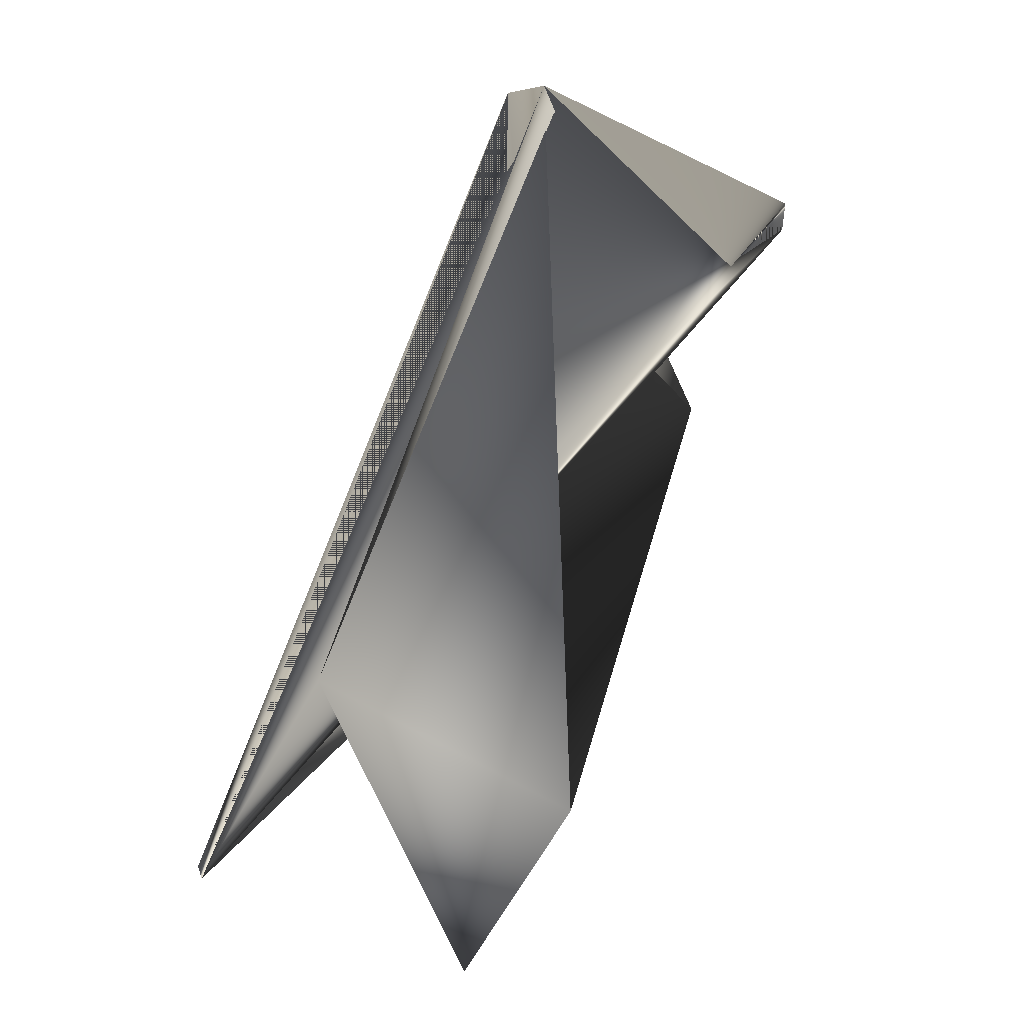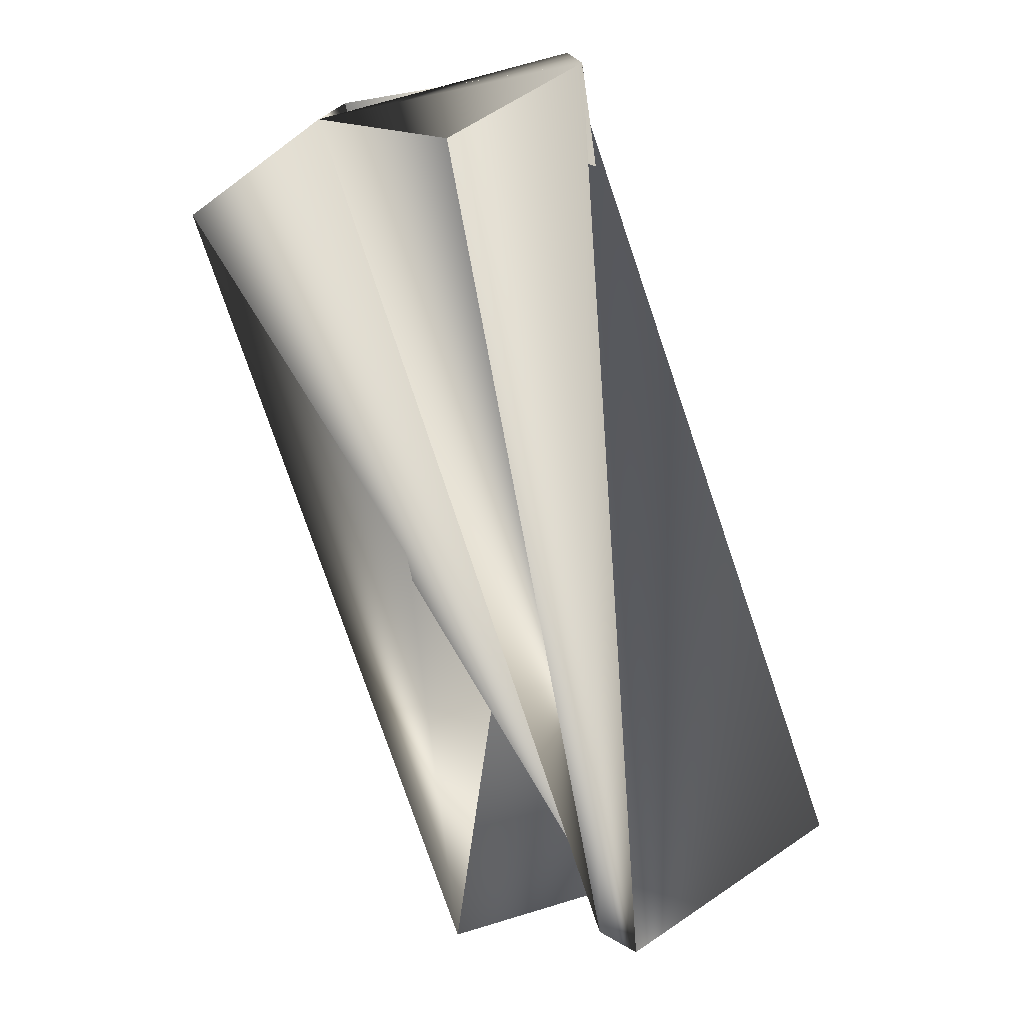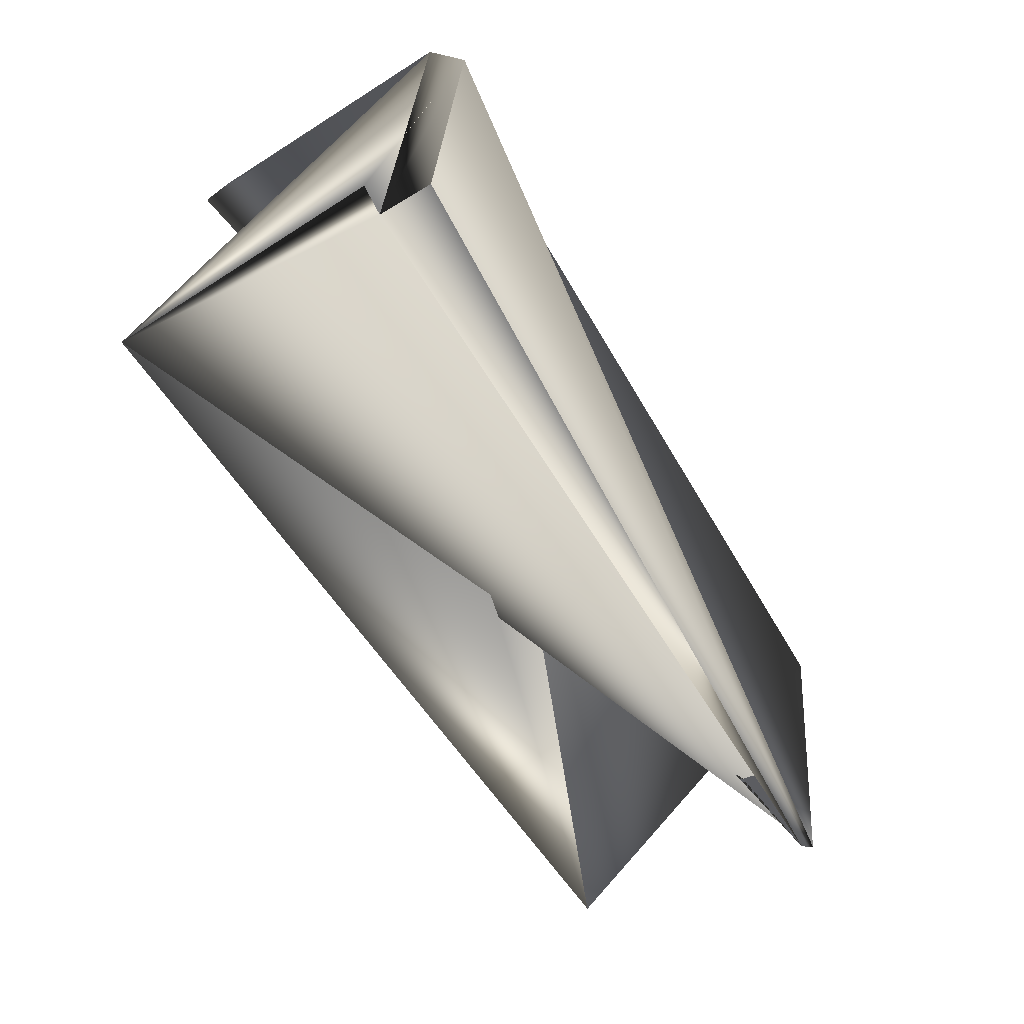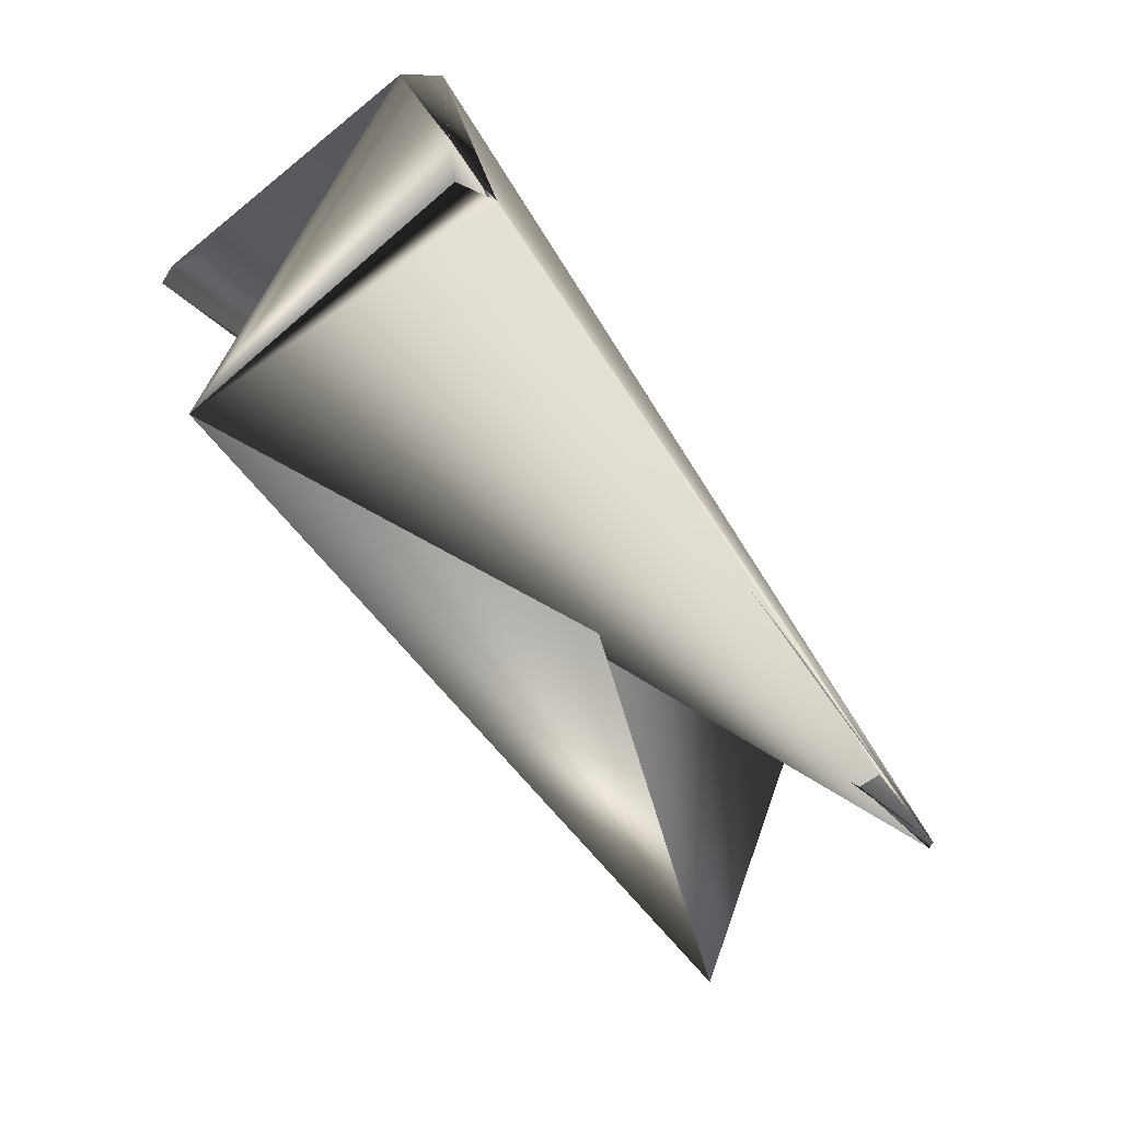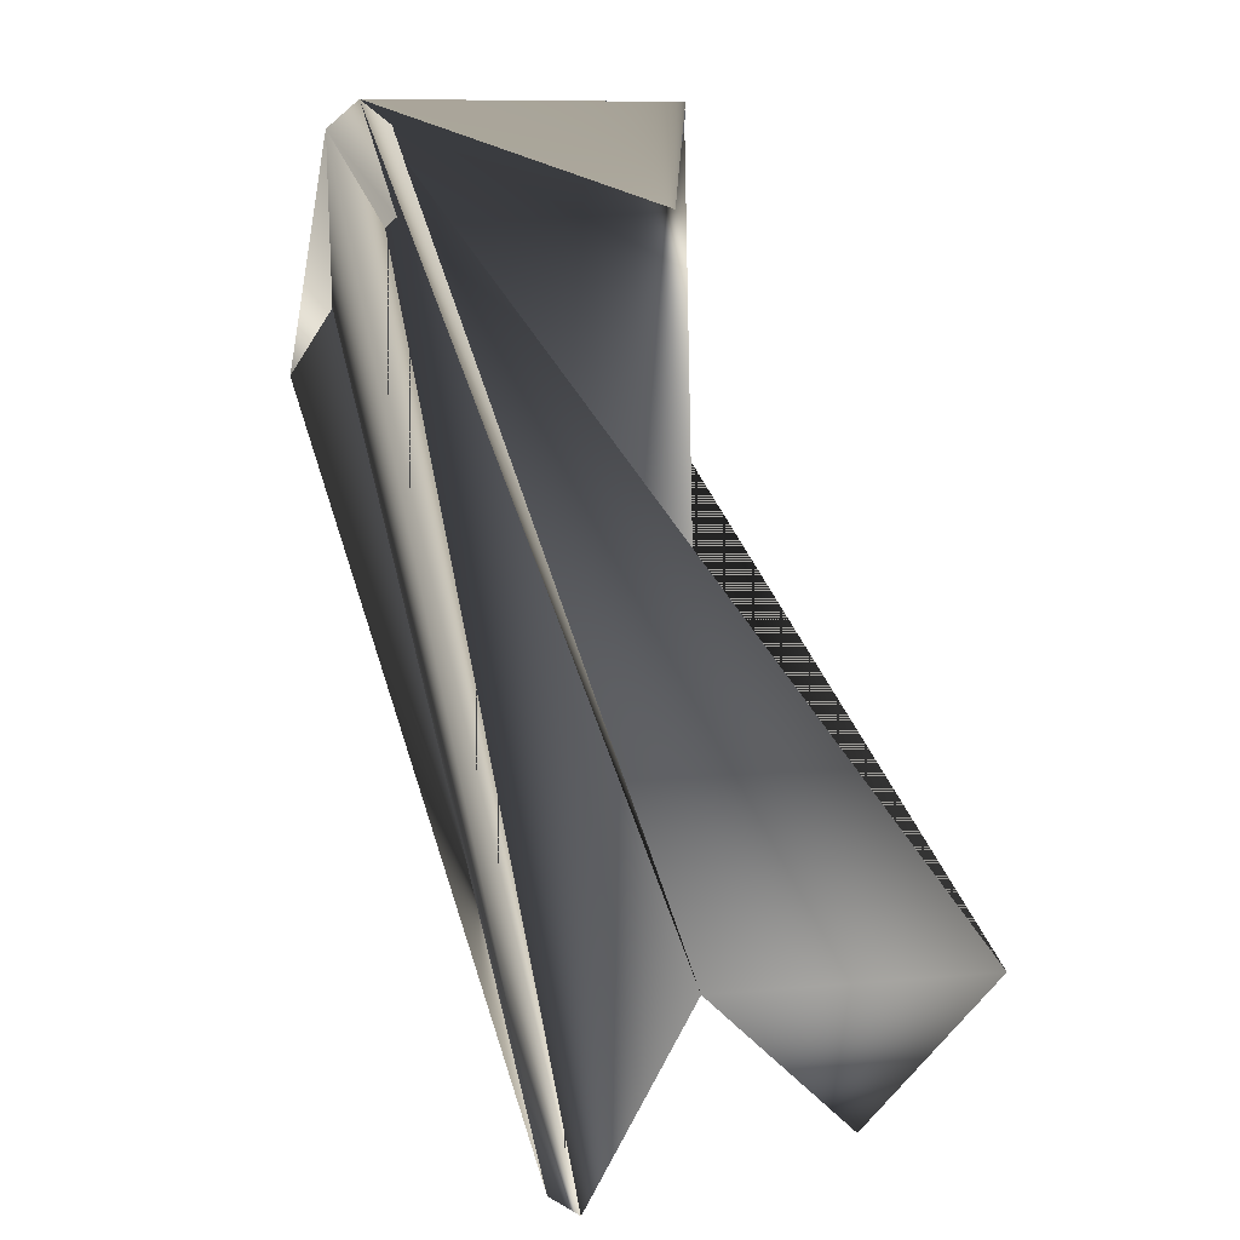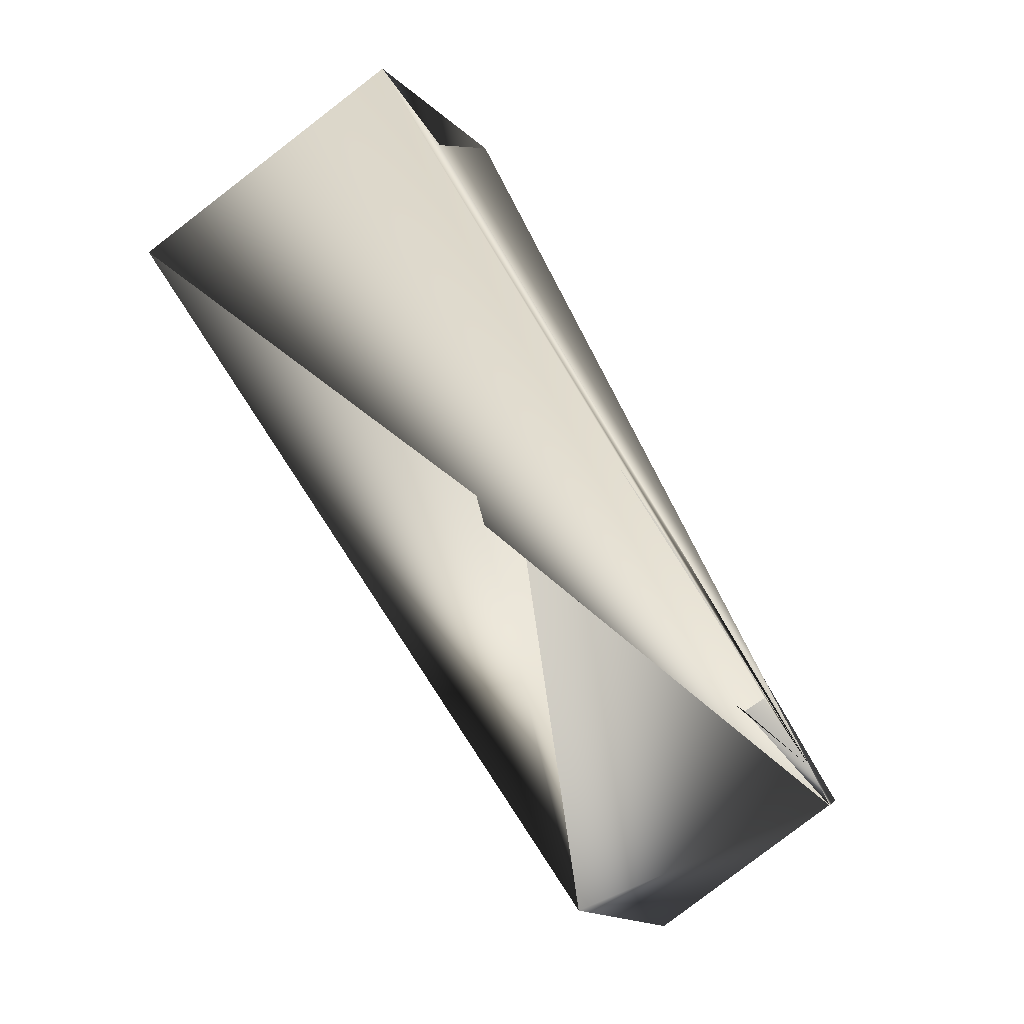
<metadata>
{"format":"obj","ext":"obj","renderer":"f3d","projection":"perspective","resolution":1024,"background":"white","views":[{"elev":53.0,"azim":-15.9,"up":"+Z"},{"elev":27.1,"azim":-112.1,"up":"+Y"},{"elev":36.7,"azim":-152.3,"up":"+Y"},{"elev":29.5,"azim":-175.1,"up":"+Y"},{"elev":66.2,"azim":-47.5,"up":"+Z"},{"elev":-6.0,"azim":-146.6,"up":"+Y"}]}
</metadata>
<code>
v -0.1613 -0.2464 0.5765
v -0.1885 -0.2461 0.4759
v -0.1485 -0.2464 0.5765
v -0.321 -0.4859 0.5288
v -0.2247 -0.5301 0.5951
v -0.321 -0.4743 0.516
v -0.1758 -0.2461 0.4886
v -0.1067 -0.3015 0.4543
v -0.07951 -0.3019 0.5422
v -0.07951 -0.3019 0.555
v -0.281 -0.4863 0.6167
v -0.1485 -0.258 0.5765
v -0.2519 -0.5182 0.4944
f 1 2 3
f 1 3 4
f 1 3 5
f 1 5 2
f 1 4 3
f 1 6 7
f 1 8 3
f 1 7 8
f 1 3 4
f 1 4 6
f 9 10 3
f 9 10 6
f 9 11 4
f 9 3 11
f 9 3 10
f 9 6 10
f 9 4 3
f 6 12 7
f 8 13 12
f 8 7 13
f 8 12 3
f 10 6 4
f 10 4 3
f 10 3 6
f 13 11 12
f 13 7 5
f 13 3 5
f 13 5 3
f 13 5 11
f 2 6 3
f 2 4 6
f 2 7 8
f 2 5 7
f 2 8 4
f 11 3 12
f 11 5 8
f 11 8 3
f 11 3 8
f 11 3 4
f 11 5 3
f 11 8 5
f 7 4 8
f 7 12 4
f 6 4 12

</code>
